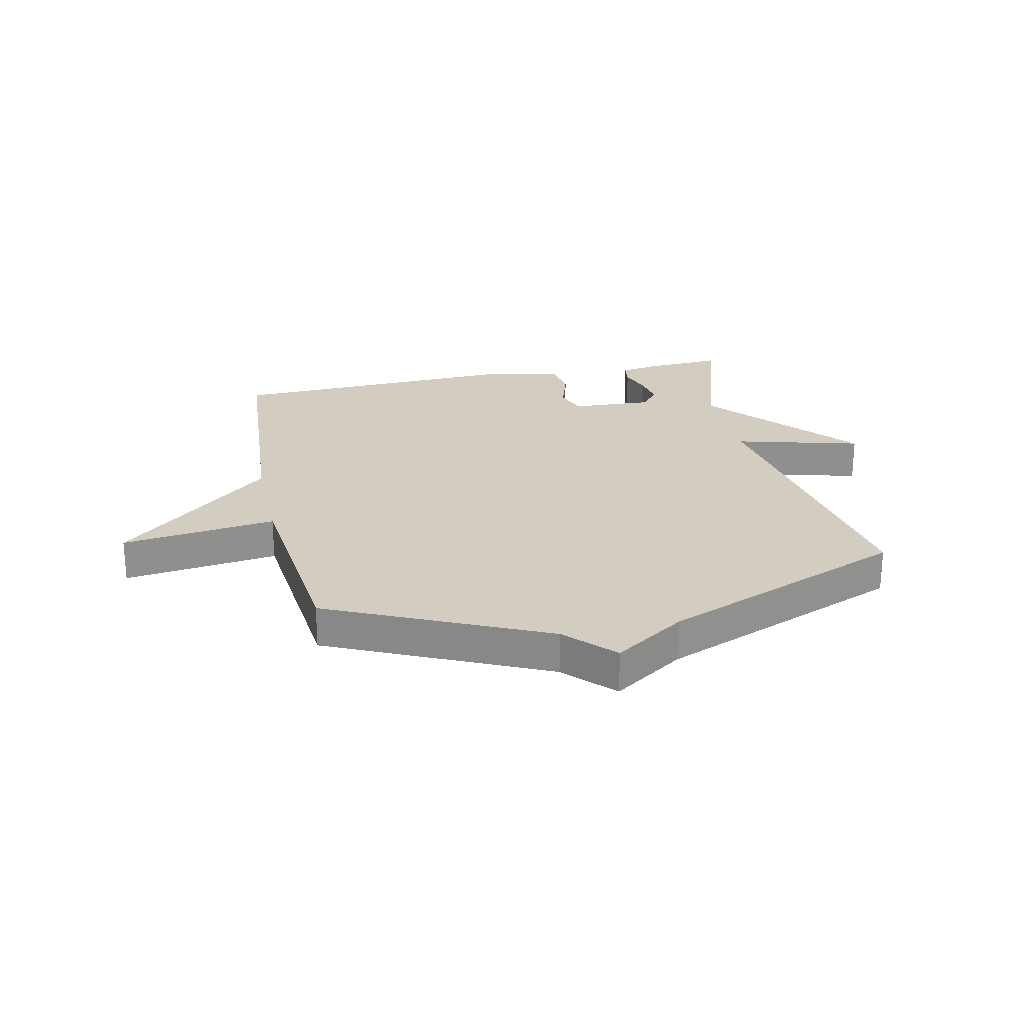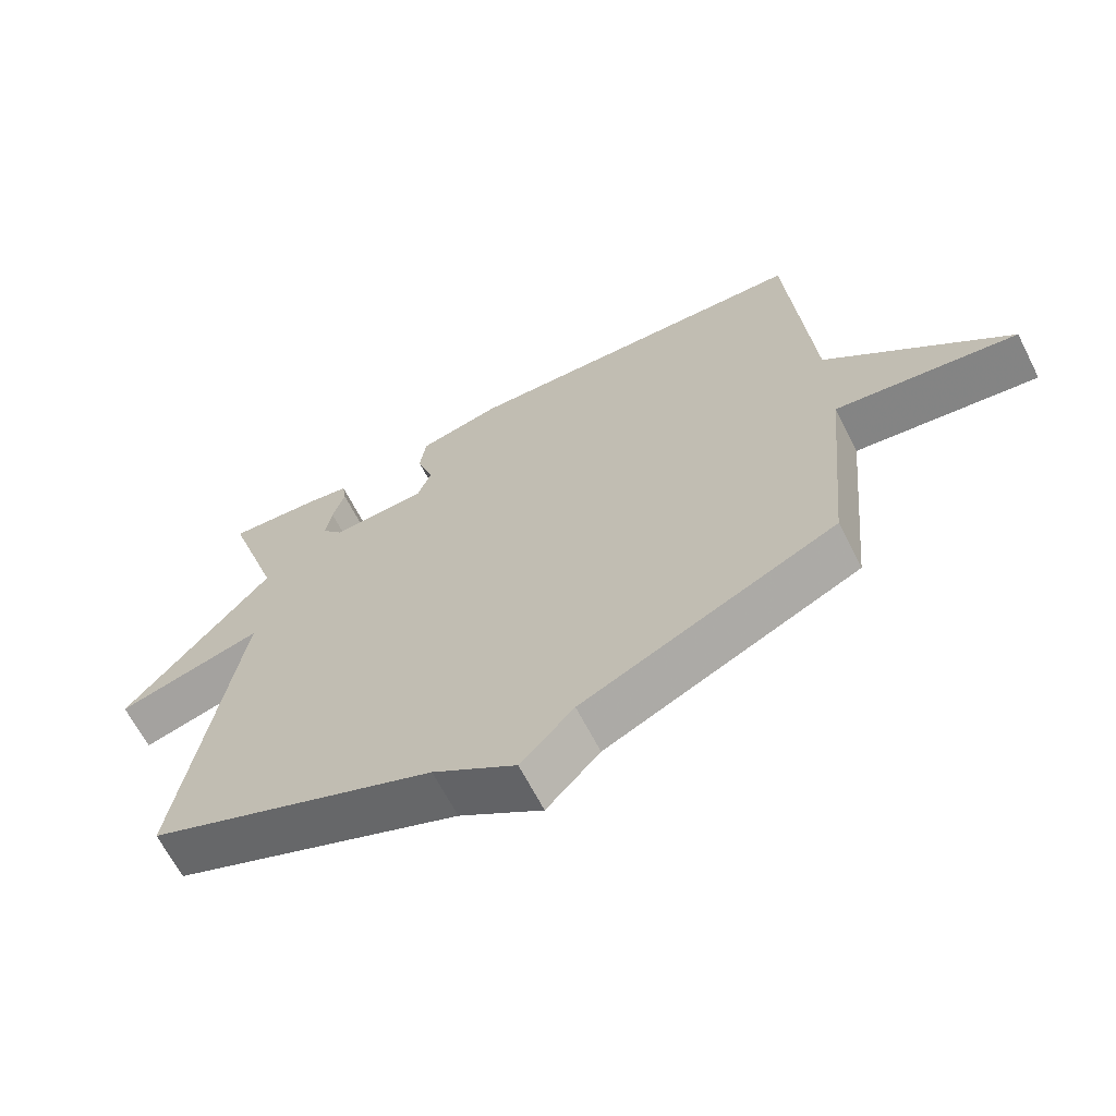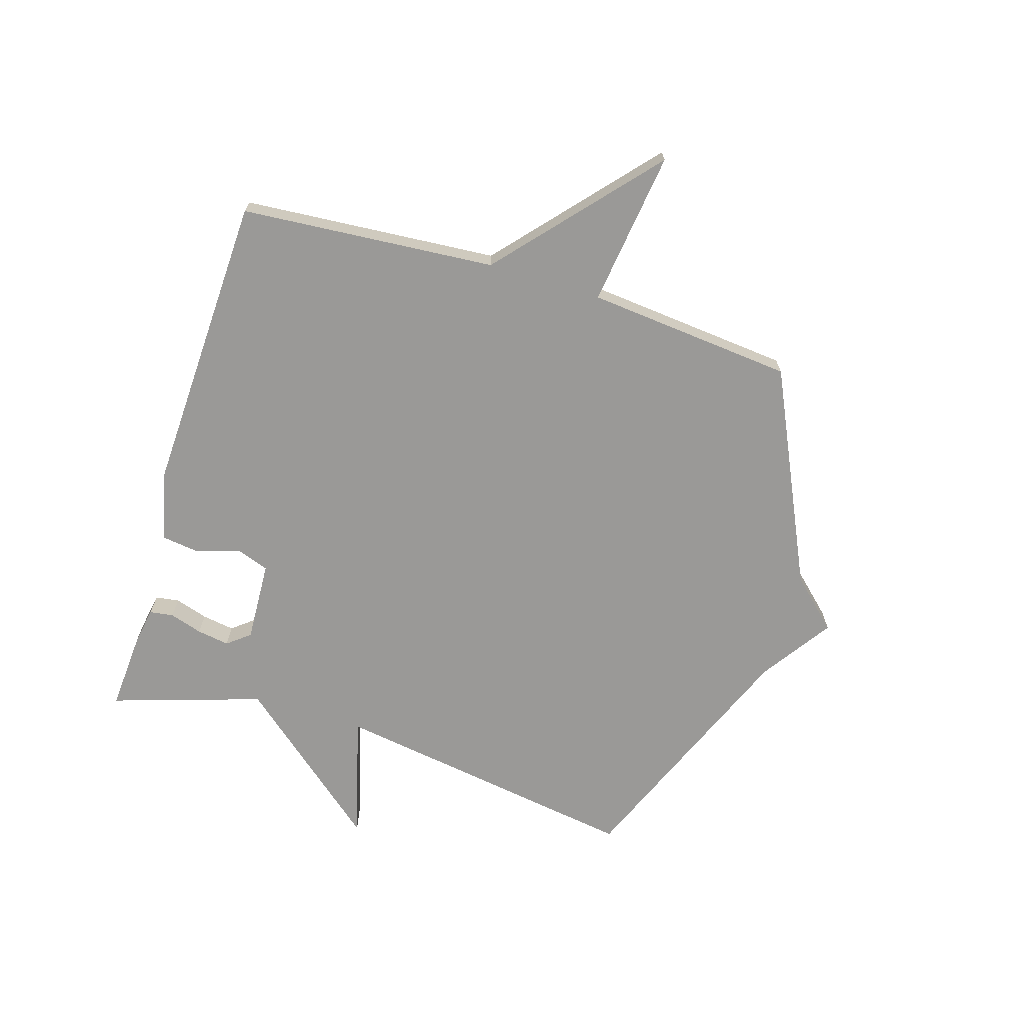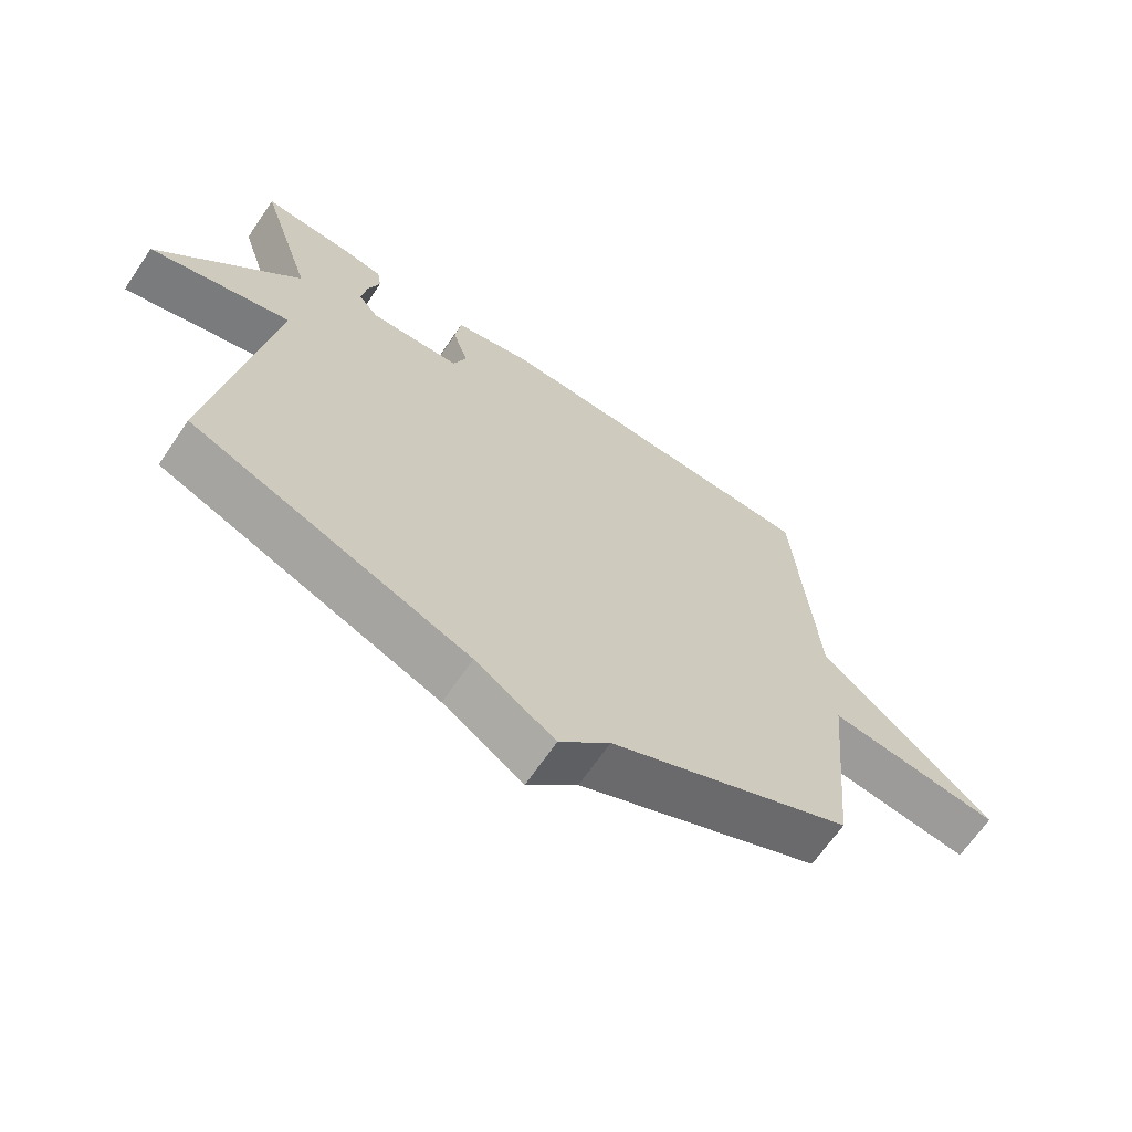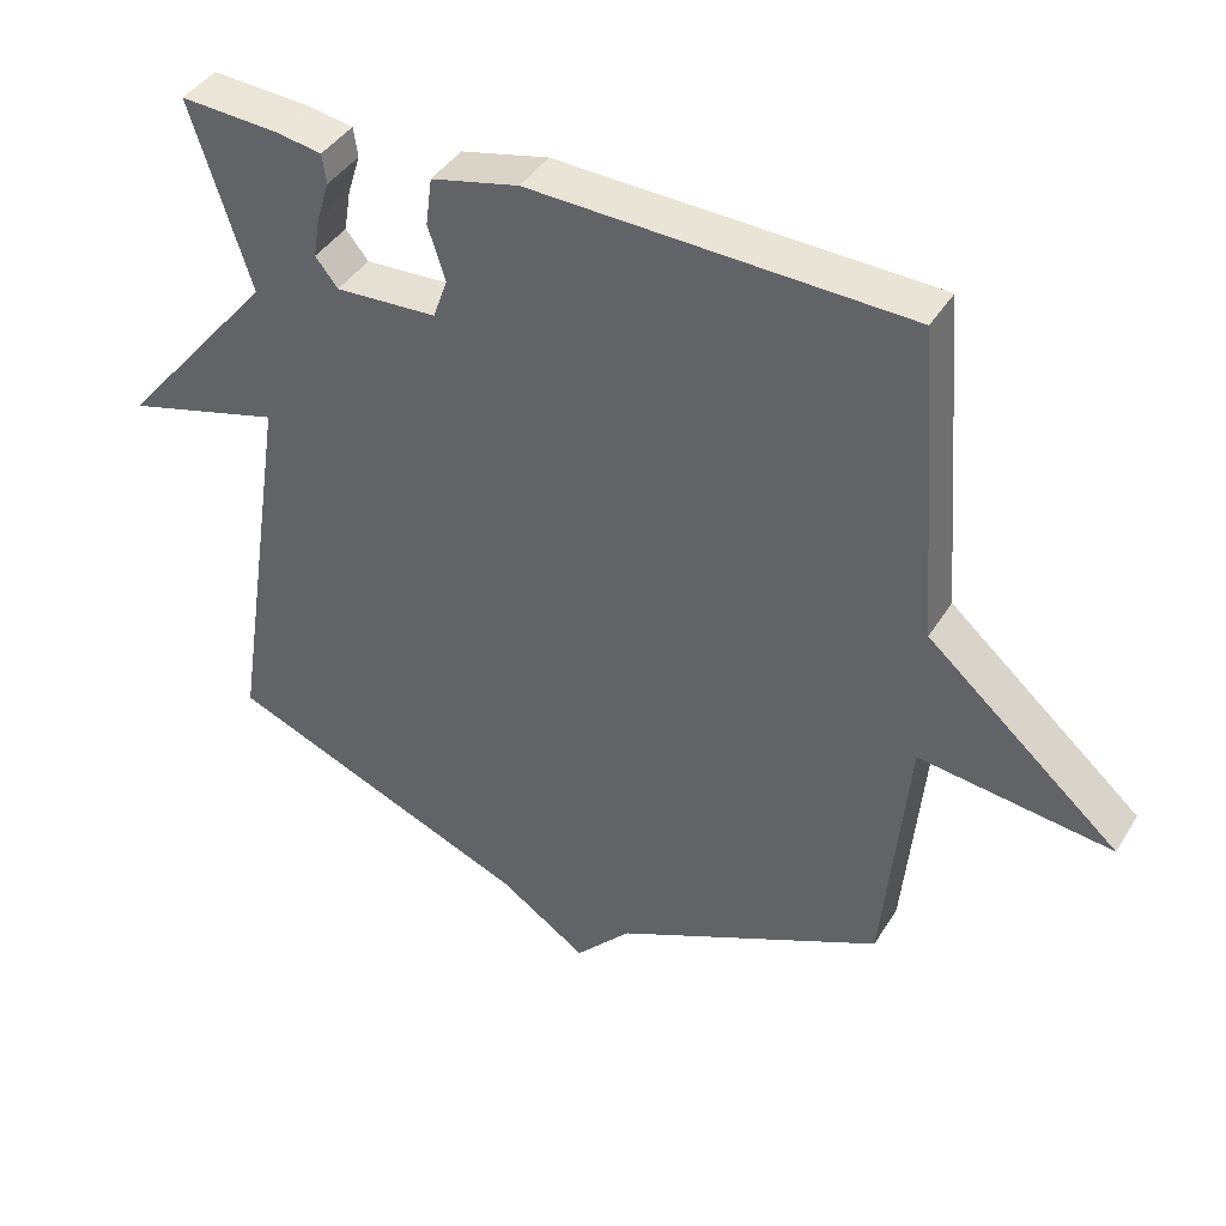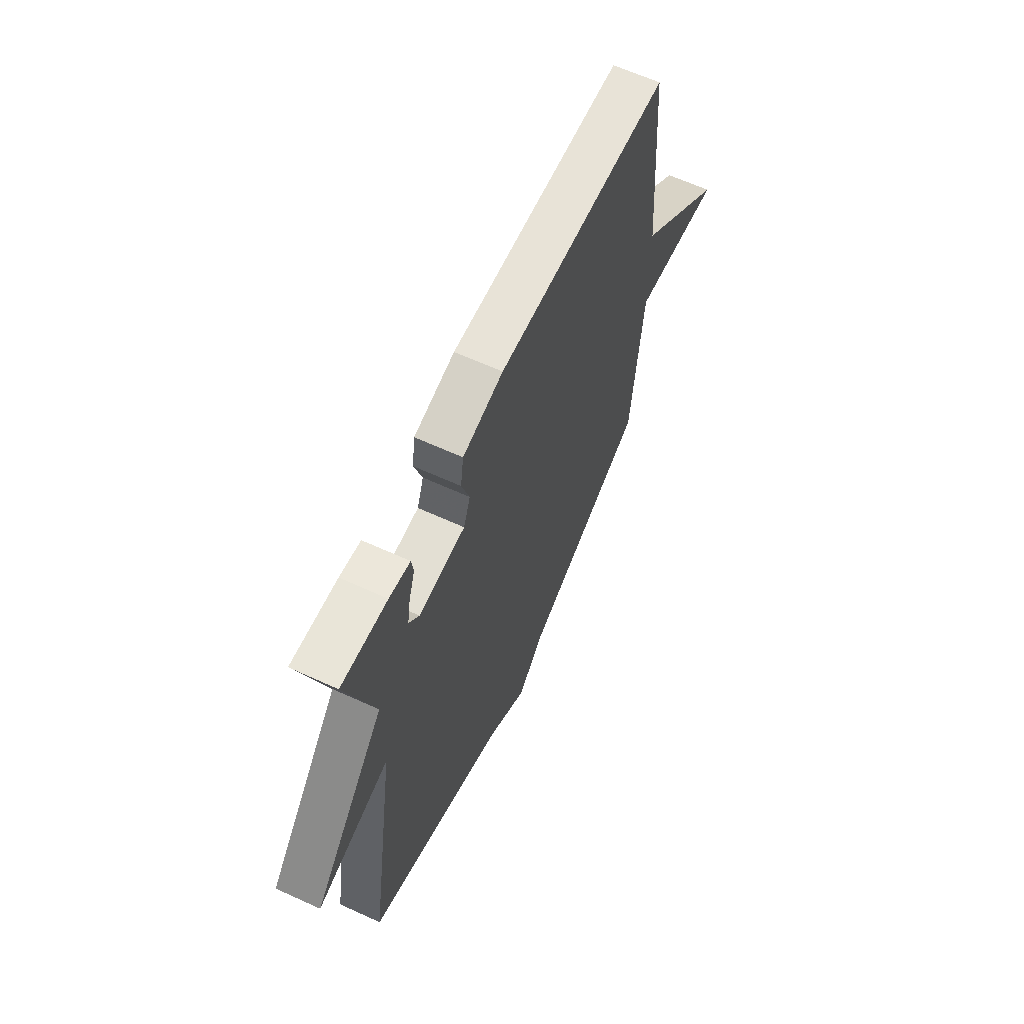
<metadata>
{"format":"obj","ext":"obj","renderer":"f3d","projection":"perspective","resolution":1024,"background":"white","views":[{"elev":24.5,"azim":167.7,"up":"+Y"},{"elev":-65.7,"azim":27.1,"up":"+Z"},{"elev":-69.0,"azim":72.9,"up":"+Y"},{"elev":-66.7,"azim":-34.3,"up":"+Z"},{"elev":40.9,"azim":28.9,"up":"+Z"},{"elev":63.9,"azim":-65.3,"up":"+Z"}]}
</metadata>
<code>
v 0.5 0.07 -0.5
v 0.126 0.07 -0.675
v 0.048 0.07 -0.758
v -0.074 0.07 -0.675
v -0.5 0.07 -0.5
v -0.417 0.07 0.04
v -0.634 0.07 -0.019
v -0.417 0.07 0.24
v -0.5 0.07 0.5
v -0.362 0.07 0.491
v -0.299 0.07 0.48
v -0.293 0.07 0.439
v -0.311 0.07 0.382
v -0.32 0.07 0.326
v -0.289 0.07 0.287
v -0.148 0.07 0.294
v -0.128 0.07 0.35
v -0.152 0.07 0.426
v -0.143 0.07 0.492
v -0.021 0.07 0.52
v 0.5 0.07 0.5
v 0.534 0.07 0.059
v 0.802 0.07 -0.176
v 0.534 0.07 -0.141
v 0.5 0 -0.5
v 0.126 0 -0.675
v 0.048 0 -0.758
v -0.074 0 -0.675
v -0.5 0 -0.5
v -0.417 0 0.04
v -0.634 0 -0.019
v -0.417 0 0.24
v -0.5 0 0.5
v -0.362 0 0.491
v -0.299 0 0.48
v -0.293 0 0.439
v -0.311 0 0.382
v -0.32 0 0.326
v -0.289 0 0.287
v -0.148 0 0.294
v -0.128 0 0.35
v -0.152 0 0.426
v -0.143 0 0.492
v -0.021 0 0.52
v 0.5 0 0.5
v 0.534 0 0.059
v 0.802 0 -0.176
v 0.534 0 -0.141
f 22 23 24
f 22 24 1
f 21 22 1
f 20 21 1
f 19 20 1
f 18 19 1
f 17 18 1
f 16 17 1 2
f 2 3 4
f 16 2 4
f 15 16 4
f 4 5 6
f 15 4 6
f 14 15 6
f 13 14 6
f 11 12 13
f 10 11 13
f 9 10 13
f 8 9 13
f 8 13 6
f 6 7 8
f 48 47 46
f 25 48 46
f 25 46 45
f 25 45 44
f 25 44 43
f 25 43 42
f 25 42 41
f 26 25 41 40
f 28 27 26
f 28 26 40
f 28 40 39
f 30 29 28
f 30 28 39
f 30 39 38
f 30 38 37
f 37 36 35
f 37 35 34
f 37 34 33
f 37 33 32
f 30 37 32
f 32 31 30
f 1 25 26 2
f 2 26 27 3
f 3 27 28 4
f 4 28 29 5
f 5 29 30 6
f 6 30 31 7
f 7 31 32 8
f 8 32 33 9
f 9 33 34 10
f 10 34 35 11
f 11 35 36 12
f 12 36 37 13
f 13 37 38 14
f 14 38 39 15
f 15 39 40 16
f 16 40 41 17
f 17 41 42 18
f 18 42 43 19
f 19 43 44 20
f 20 44 45 21
f 21 45 46 22
f 22 46 47 23
f 23 47 48 24
f 24 48 25 1

</code>
